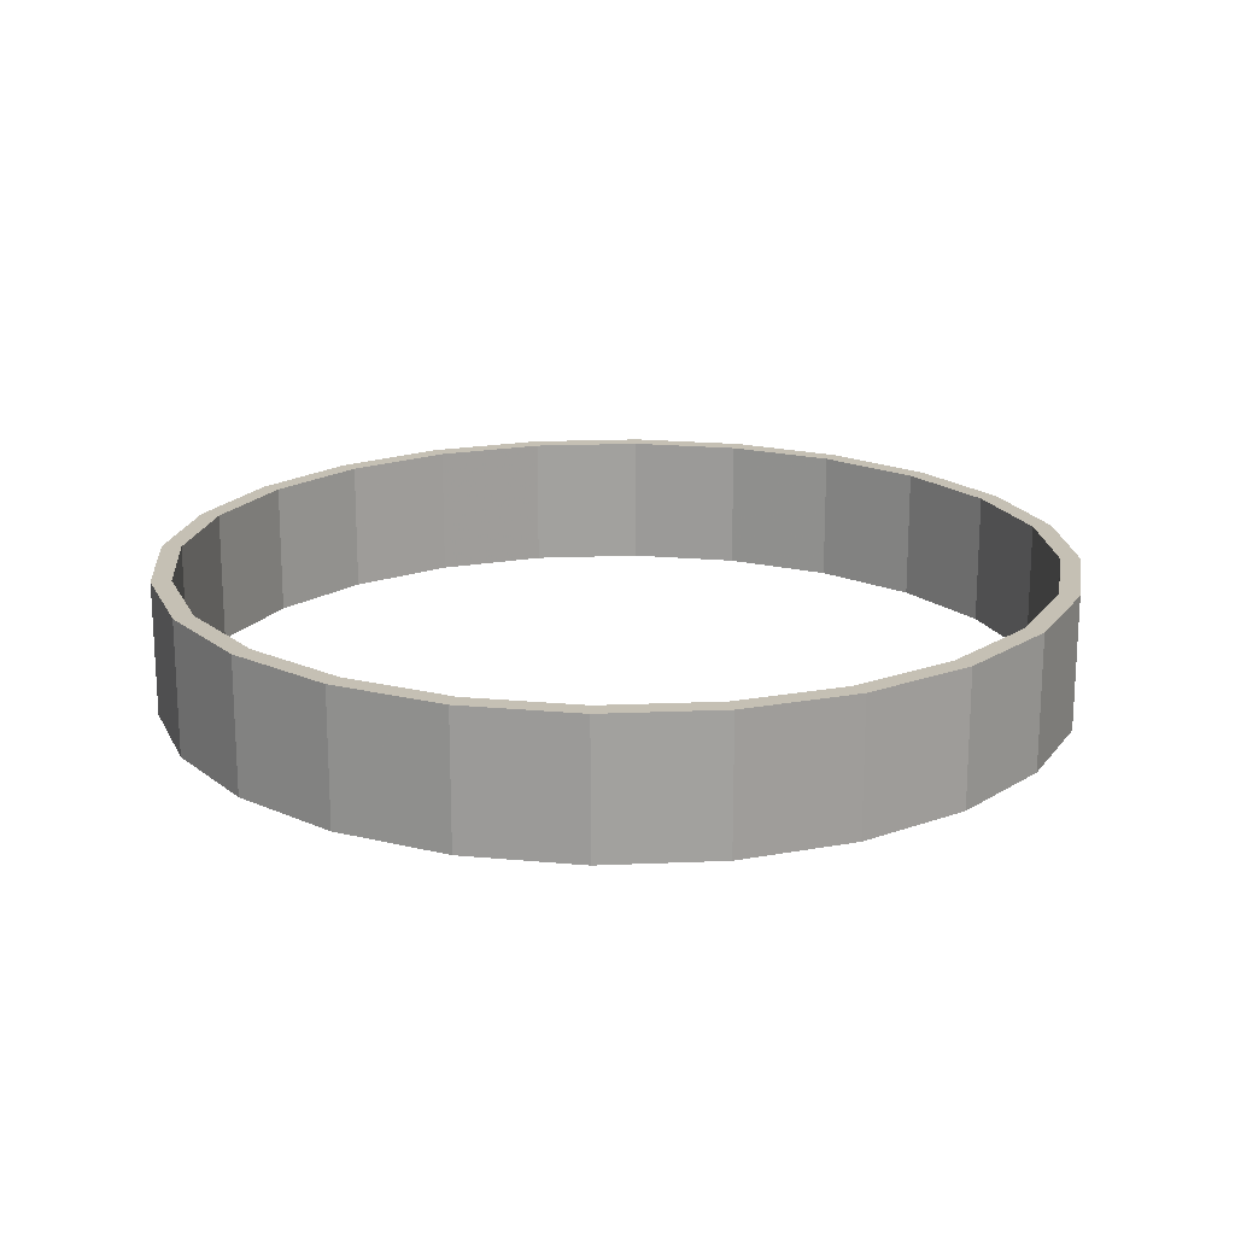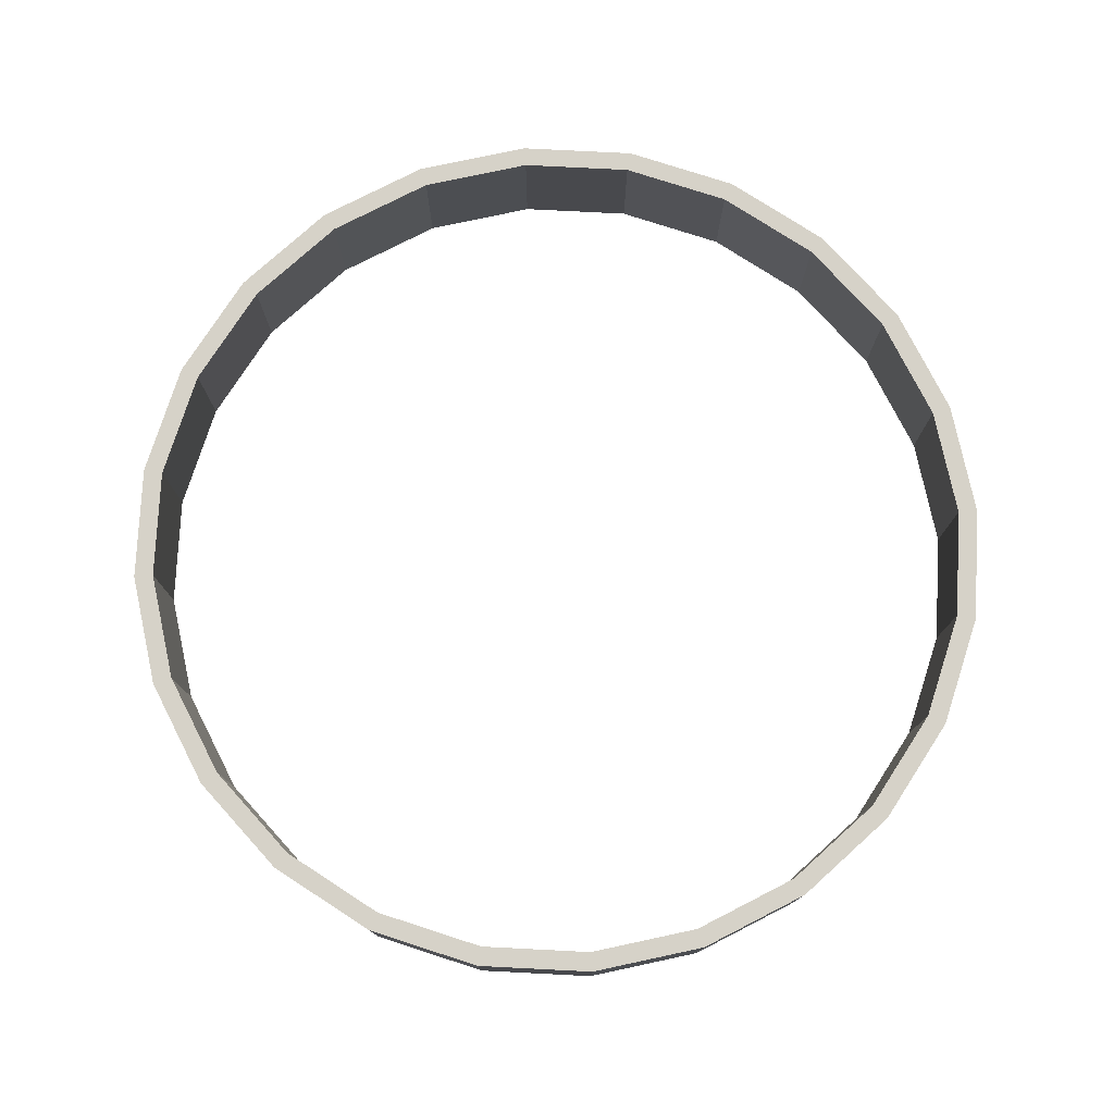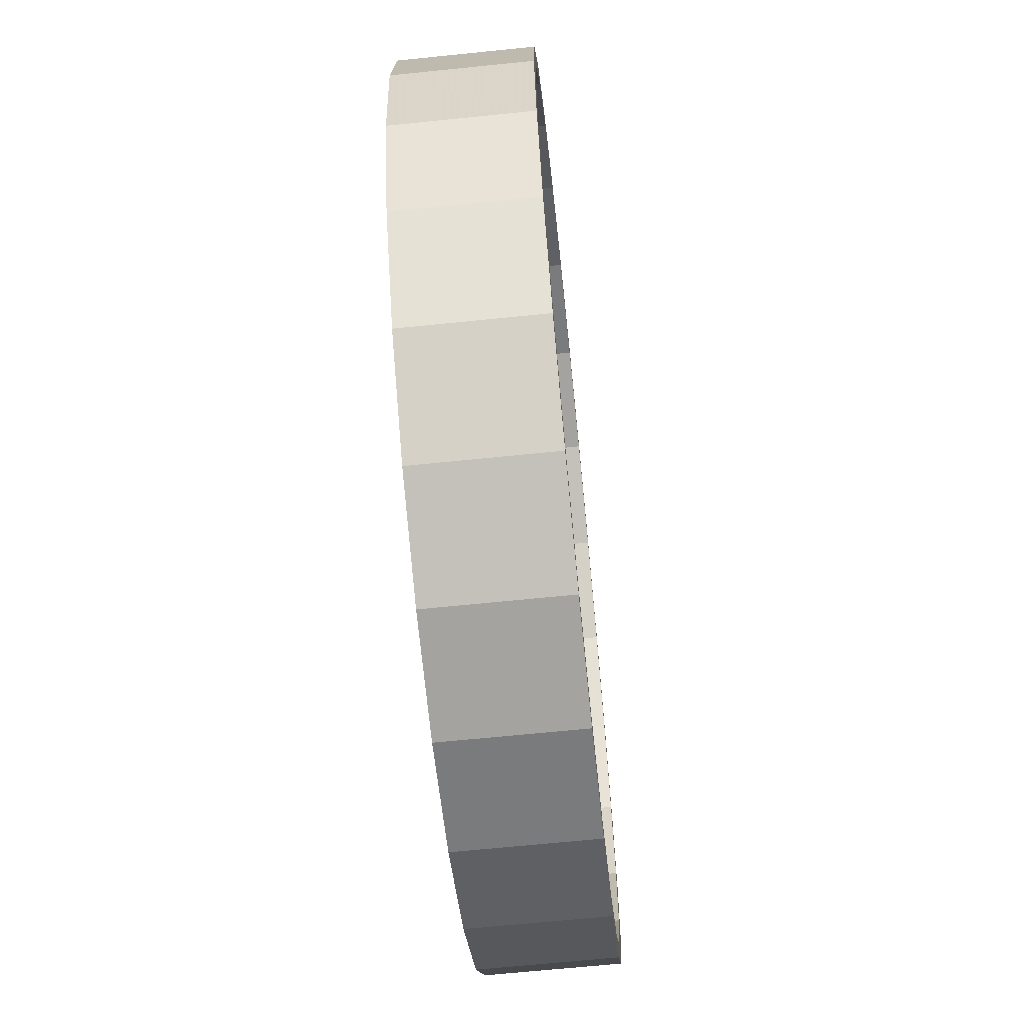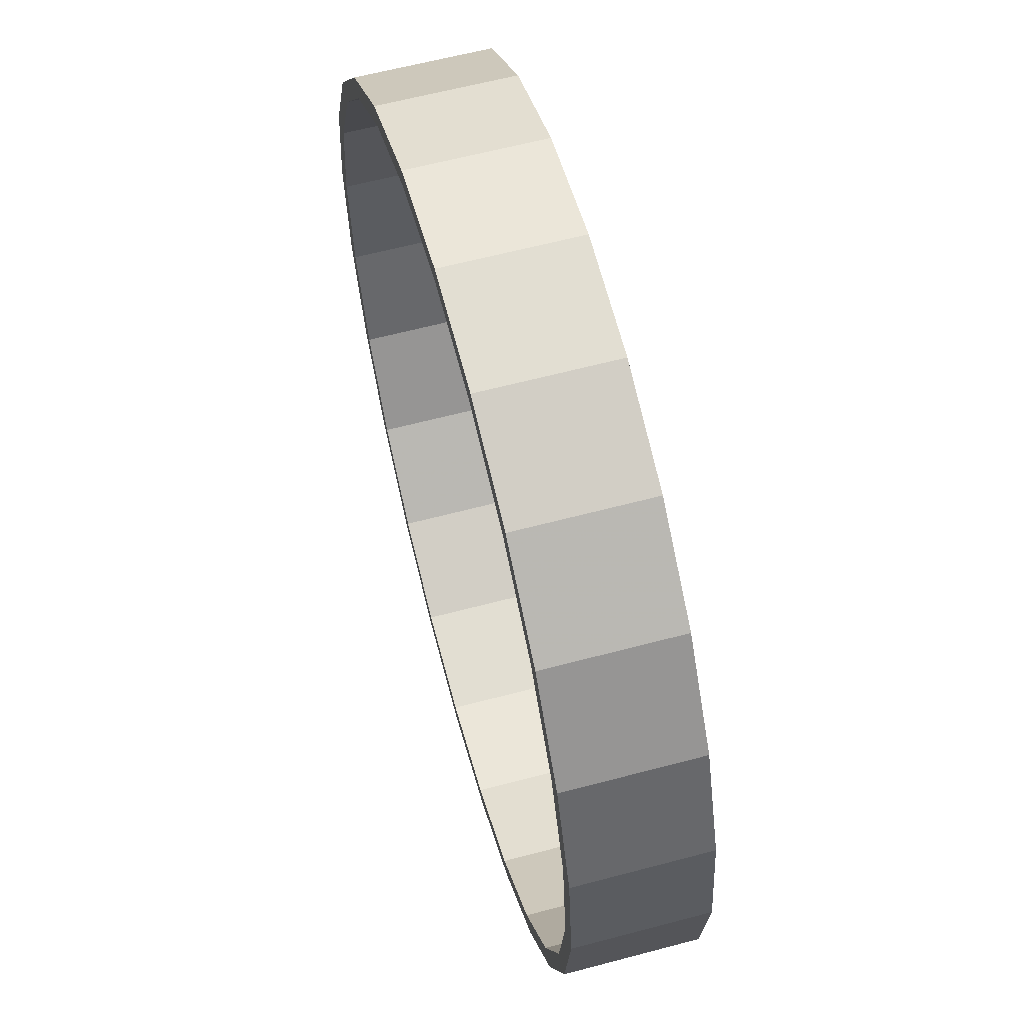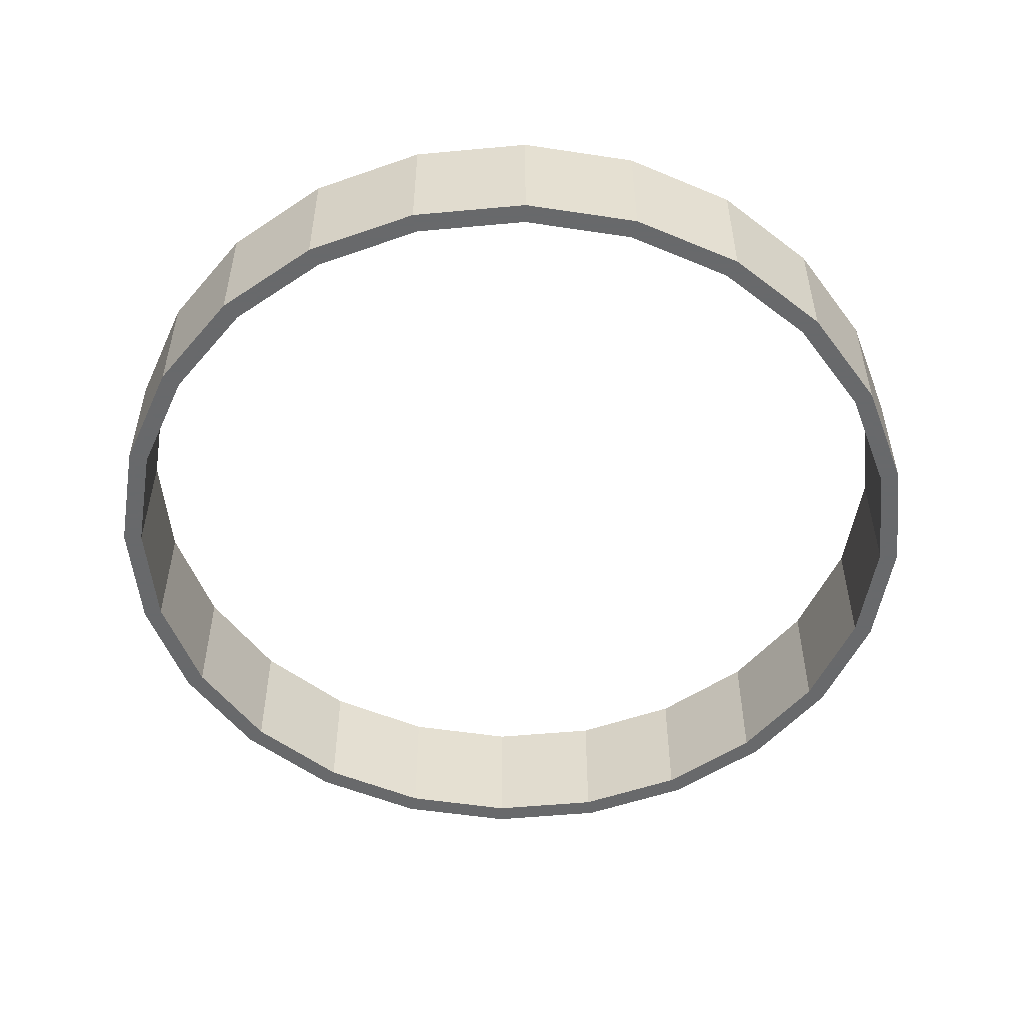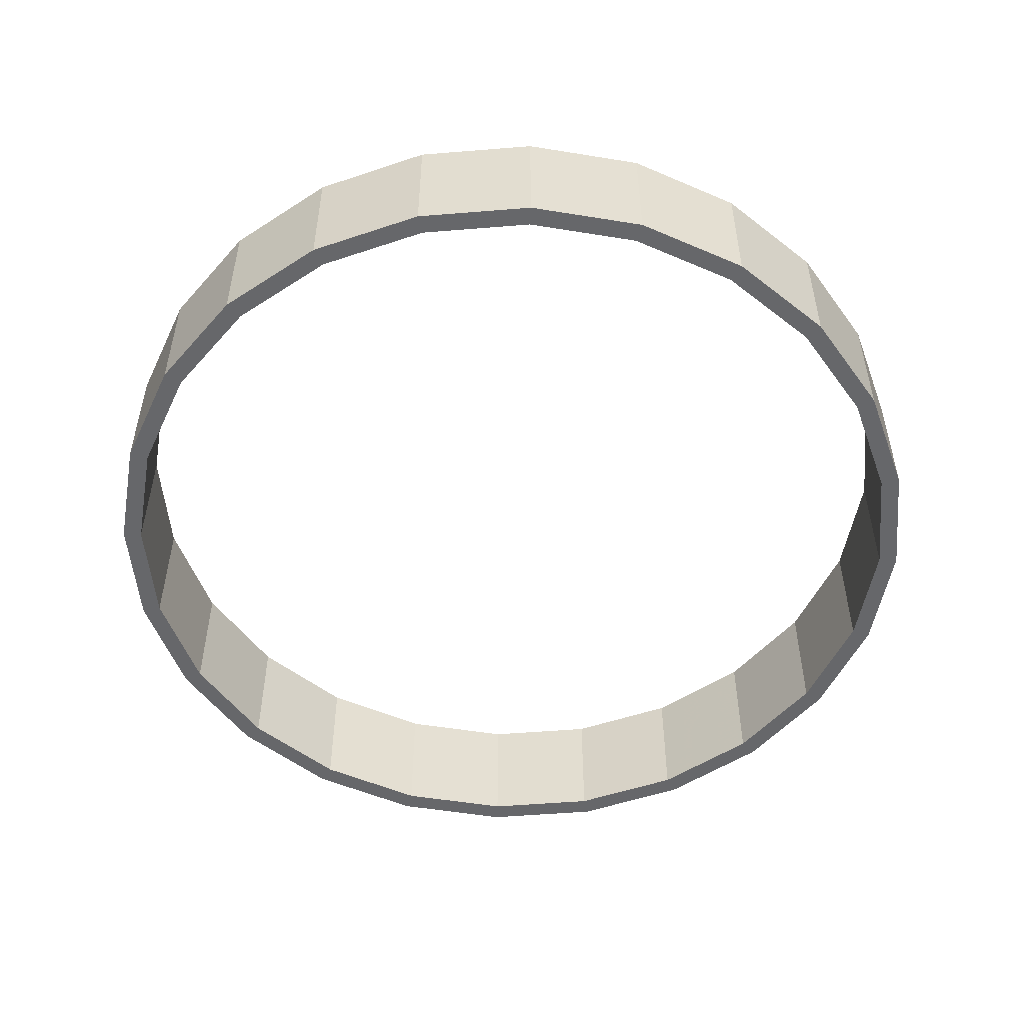
<metadata>
{"format":"obj","ext":"obj","renderer":"f3d","projection":"perspective","resolution":1024,"background":"white","views":[{"elev":18.3,"azim":32.8,"up":"+Z"},{"elev":77.6,"azim":-169.6,"up":"+Z"},{"elev":-65.7,"azim":95.9,"up":"+Y"},{"elev":61.1,"azim":74.8,"up":"+Y"},{"elev":-52.6,"azim":-61.8,"up":"+Z"},{"elev":-52.1,"azim":42.5,"up":"+Z"}]}
</metadata>
<code>
g ring_inner_mesh
v 10.65 -2.853 1.708
v 11.14 -2.985 1.708
v 9.988 -5.766 1.708
v 9.547 -5.512 1.708
v 11.02 -1.045e-06 1.708
v 8.155 -8.155 1.708
v 11.53 -9.18e-08 1.708
v 7.795 -7.795 1.708
v 10.65 2.853 1.708
v 5.766 -9.988 1.708
v 11.14 2.985 1.708
v 5.512 -9.547 1.708
v 9.547 5.512 1.708
v 2.985 -11.14 1.708
v 9.988 5.766 1.708
v 2.853 -10.65 1.708
v 7.795 7.795 1.708
v 1.431e-06 -11.53 1.708
v 8.155 8.155 1.708
v 4.768e-07 -11.02 1.708
v 5.512 9.547 1.708
v -2.985 -11.14 1.708
v 5.766 9.988 1.708
v -2.853 -10.65 1.708
v 2.853 10.65 1.708
v -5.766 -9.988 1.708
v 2.985 11.14 1.708
v -5.512 -9.547 1.708
v -9.537e-07 11.02 1.708
v -8.155 -8.155 1.708
v -2.384e-07 11.53 1.708
v -7.795 -7.795 1.708
v -2.853 10.65 1.708
v -9.988 -5.766 1.708
v -2.985 11.14 1.708
v -9.547 -5.512 1.708
v -5.512 9.547 1.708
v -11.14 -2.985 1.708
v -5.766 9.988 1.708
v -10.65 -2.853 1.708
v -7.795 7.795 1.708
v -11.53 -5.686e-07 1.708
v -8.155 8.155 1.708
v -11.02 -1.522e-06 1.708
v -9.547 5.512 1.708
v -11.14 2.985 1.708
v -9.988 5.766 1.708
v -10.65 2.853 1.708
v 11.14 -2.985 1.708
v 11.14 -2.985 -1.708
v 9.988 -5.766 -1.708
v 9.988 -5.766 1.708
v 11.53 -9.18e-08 1.708
v 8.155 -8.155 -1.708
v 11.53 -9.18e-08 -1.708
v 8.155 -8.155 1.708
v 11.14 2.985 1.708
v 5.766 -9.988 -1.708
v 11.14 2.985 -1.708
v 5.766 -9.988 1.708
v 9.988 5.766 1.708
v 2.985 -11.14 -1.708
v 9.988 5.766 -1.708
v 2.985 -11.14 1.708
v 8.155 8.155 1.708
v 1.431e-06 -11.53 -1.708
v 8.155 8.155 -1.708
v 1.431e-06 -11.53 1.708
v 5.766 9.988 1.708
v -2.985 -11.14 -1.708
v 5.766 9.988 -1.708
v -2.985 -11.14 1.708
v 2.985 11.14 1.708
v -5.766 -9.988 -1.708
v 2.985 11.14 -1.708
v -5.766 -9.988 1.708
v -2.384e-07 11.53 1.708
v -8.155 -8.155 -1.708
v -2.384e-07 11.53 -1.708
v -8.155 -8.155 1.708
v -2.985 11.14 1.708
v -9.988 -5.766 -1.708
v -2.985 11.14 -1.708
v -9.988 -5.766 1.708
v -5.766 9.988 1.708
v -11.14 -2.985 -1.708
v -5.766 9.988 -1.708
v -11.14 -2.985 1.708
v -8.155 8.155 1.708
v -11.53 -5.686e-07 -1.708
v -8.155 8.155 -1.708
v -11.53 -5.686e-07 1.708
v -9.988 5.766 1.708
v -11.14 2.985 -1.708
v -9.988 5.766 -1.708
v -11.14 2.985 1.708
v 11.14 -2.985 -1.708
v 10.65 -2.853 -1.708
v 9.547 -5.512 -1.708
v 9.988 -5.766 -1.708
v 11.53 -9.18e-08 -1.708
v 7.795 -7.795 -1.708
v 11.02 -1.045e-06 -1.708
v 8.155 -8.155 -1.708
v 11.14 2.985 -1.708
v 5.512 -9.547 -1.708
v 10.65 2.853 -1.708
v 5.766 -9.988 -1.708
v 9.988 5.766 -1.708
v 2.853 -10.65 -1.708
v 9.547 5.512 -1.708
v 2.985 -11.14 -1.708
v 8.155 8.155 -1.708
v 4.768e-07 -11.02 -1.708
v 7.795 7.795 -1.708
v 1.431e-06 -11.53 -1.708
v 5.766 9.988 -1.708
v -2.853 -10.65 -1.708
v 5.512 9.547 -1.708
v -2.985 -11.14 -1.708
v 2.985 11.14 -1.708
v -5.512 -9.547 -1.708
v 2.853 10.65 -1.708
v -5.766 -9.988 -1.708
v -2.384e-07 11.53 -1.708
v -7.795 -7.795 -1.708
v -9.537e-07 11.02 -1.708
v -8.155 -8.155 -1.708
v -2.985 11.14 -1.708
v -9.547 -5.512 -1.708
v -2.853 10.65 -1.708
v -9.988 -5.766 -1.708
v -5.766 9.988 -1.708
v -10.65 -2.853 -1.708
v -5.512 9.547 -1.708
v -11.14 -2.985 -1.708
v -8.155 8.155 -1.708
v -11.02 -1.522e-06 -1.708
v -7.795 7.795 -1.708
v -11.53 -5.686e-07 -1.708
v -9.988 5.766 -1.708
v -10.65 2.853 -1.708
v -9.547 5.512 -1.708
v -11.14 2.985 -1.708
v 10.65 -2.853 -1.708
v 10.65 -2.853 1.708
v 9.547 -5.512 1.708
v 9.547 -5.512 -1.708
v 11.02 -1.045e-06 -1.708
v 7.795 -7.795 1.708
v 11.02 -1.045e-06 1.708
v 7.795 -7.795 -1.708
v 10.65 2.853 -1.708
v 5.512 -9.547 1.708
v 10.65 2.853 1.708
v 5.512 -9.547 -1.708
v 9.547 5.512 -1.708
v 2.853 -10.65 1.708
v 9.547 5.512 1.708
v 2.853 -10.65 -1.708
v 7.795 7.795 -1.708
v 4.768e-07 -11.02 1.708
v 7.795 7.795 1.708
v 4.768e-07 -11.02 -1.708
v 5.512 9.547 -1.708
v -2.853 -10.65 1.708
v 5.512 9.547 1.708
v -2.853 -10.65 -1.708
v 2.853 10.65 -1.708
v -5.512 -9.547 1.708
v 2.853 10.65 1.708
v -5.512 -9.547 -1.708
v -9.537e-07 11.02 -1.708
v -7.795 -7.795 1.708
v -9.537e-07 11.02 1.708
v -7.795 -7.795 -1.708
v -2.853 10.65 -1.708
v -9.547 -5.512 1.708
v -2.853 10.65 1.708
v -9.547 -5.512 -1.708
v -5.512 9.547 -1.708
v -10.65 -2.853 1.708
v -5.512 9.547 1.708
v -10.65 -2.853 -1.708
v -7.795 7.795 -1.708
v -11.02 -1.522e-06 1.708
v -7.795 7.795 1.708
v -11.02 -1.522e-06 -1.708
v -9.547 5.512 -1.708
v -10.65 2.853 1.708
v -9.547 5.512 1.708
v -10.65 2.853 -1.708
g ring_inner_mesh_0
f 3 2 1
f 4 3 1
f 1 2 5
f 6 3 4
f 2 7 5
f 8 6 4
f 5 7 9
f 10 6 8
f 7 11 9
f 12 10 8
f 9 11 13
f 14 10 12
f 11 15 13
f 16 14 12
f 13 15 17
f 18 14 16
f 15 19 17
f 20 18 16
f 17 19 21
f 22 18 20
f 19 23 21
f 24 22 20
f 21 23 25
f 26 22 24
f 23 27 25
f 28 26 24
f 25 27 29
f 30 26 28
f 27 31 29
f 32 30 28
f 29 31 33
f 34 30 32
f 31 35 33
f 36 34 32
f 33 35 37
f 38 34 36
f 35 39 37
f 40 38 36
f 37 39 41
f 42 38 40
f 39 43 41
f 44 42 40
f 41 43 45
f 46 42 44
f 43 47 45
f 48 46 44
f 45 47 48
f 47 46 48
f 51 50 49
f 52 51 49
f 49 50 53
f 54 51 52
f 50 55 53
f 56 54 52
f 53 55 57
f 58 54 56
f 55 59 57
f 60 58 56
f 57 59 61
f 62 58 60
f 59 63 61
f 64 62 60
f 61 63 65
f 66 62 64
f 63 67 65
f 68 66 64
f 65 67 69
f 70 66 68
f 67 71 69
f 72 70 68
f 69 71 73
f 74 70 72
f 71 75 73
f 76 74 72
f 73 75 77
f 78 74 76
f 75 79 77
f 80 78 76
f 77 79 81
f 82 78 80
f 79 83 81
f 84 82 80
f 81 83 85
f 86 82 84
f 83 87 85
f 88 86 84
f 85 87 89
f 90 86 88
f 87 91 89
f 92 90 88
f 89 91 93
f 94 90 92
f 91 95 93
f 96 94 92
f 93 95 96
f 95 94 96
f 99 98 97
f 100 99 97
f 97 98 101
f 102 99 100
f 98 103 101
f 104 102 100
f 101 103 105
f 106 102 104
f 103 107 105
f 108 106 104
f 105 107 109
f 110 106 108
f 107 111 109
f 112 110 108
f 109 111 113
f 114 110 112
f 111 115 113
f 116 114 112
f 113 115 117
f 118 114 116
f 115 119 117
f 120 118 116
f 117 119 121
f 122 118 120
f 119 123 121
f 124 122 120
f 121 123 125
f 126 122 124
f 123 127 125
f 128 126 124
f 125 127 129
f 130 126 128
f 127 131 129
f 132 130 128
f 129 131 133
f 134 130 132
f 131 135 133
f 136 134 132
f 133 135 137
f 138 134 136
f 135 139 137
f 140 138 136
f 137 139 141
f 142 138 140
f 139 143 141
f 144 142 140
f 141 143 144
f 143 142 144
f 147 146 145
f 148 147 145
f 145 146 149
f 150 147 148
f 146 151 149
f 152 150 148
f 149 151 153
f 154 150 152
f 151 155 153
f 156 154 152
f 153 155 157
f 158 154 156
f 155 159 157
f 160 158 156
f 157 159 161
f 162 158 160
f 159 163 161
f 164 162 160
f 161 163 165
f 166 162 164
f 163 167 165
f 168 166 164
f 165 167 169
f 170 166 168
f 167 171 169
f 172 170 168
f 169 171 173
f 174 170 172
f 171 175 173
f 176 174 172
f 173 175 177
f 178 174 176
f 175 179 177
f 180 178 176
f 177 179 181
f 182 178 180
f 179 183 181
f 184 182 180
f 181 183 185
f 186 182 184
f 183 187 185
f 188 186 184
f 185 187 189
f 190 186 188
f 187 191 189
f 192 190 188
f 189 191 192
f 191 190 192

</code>
